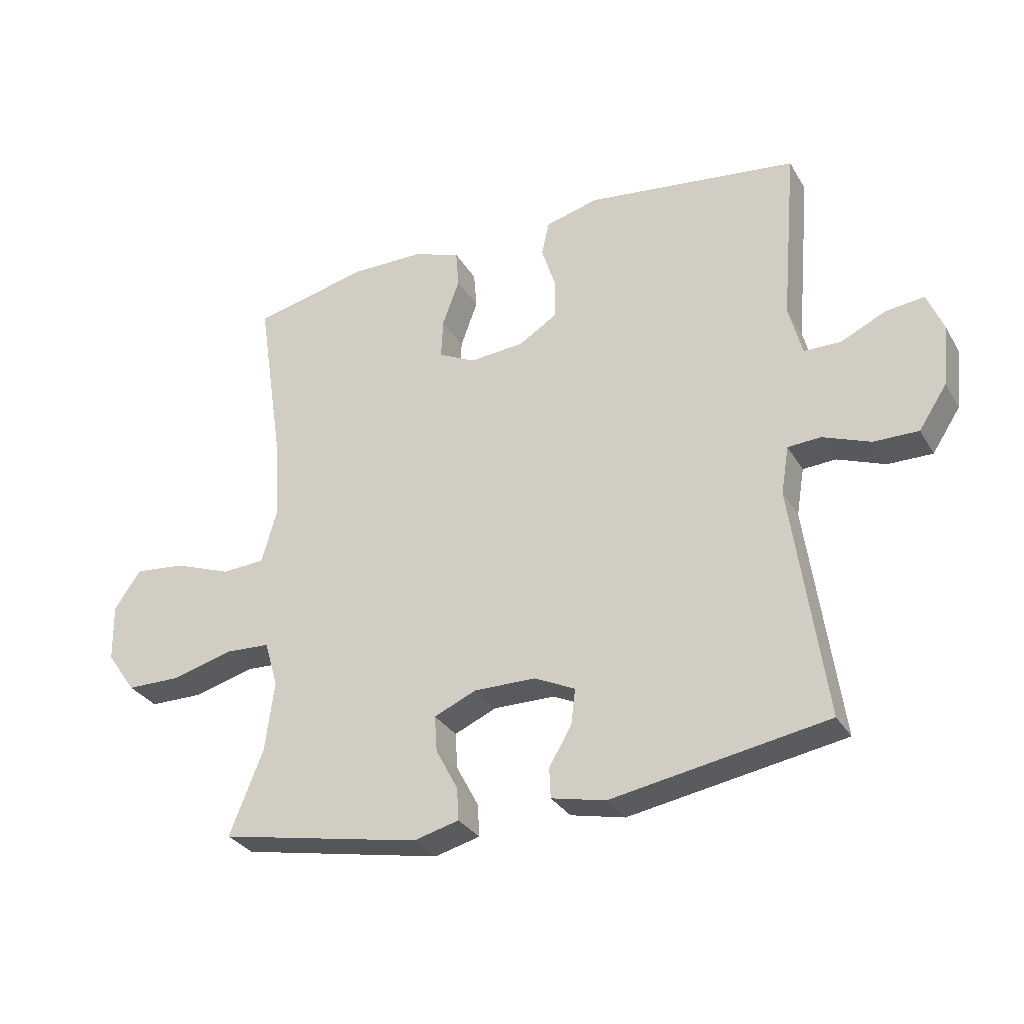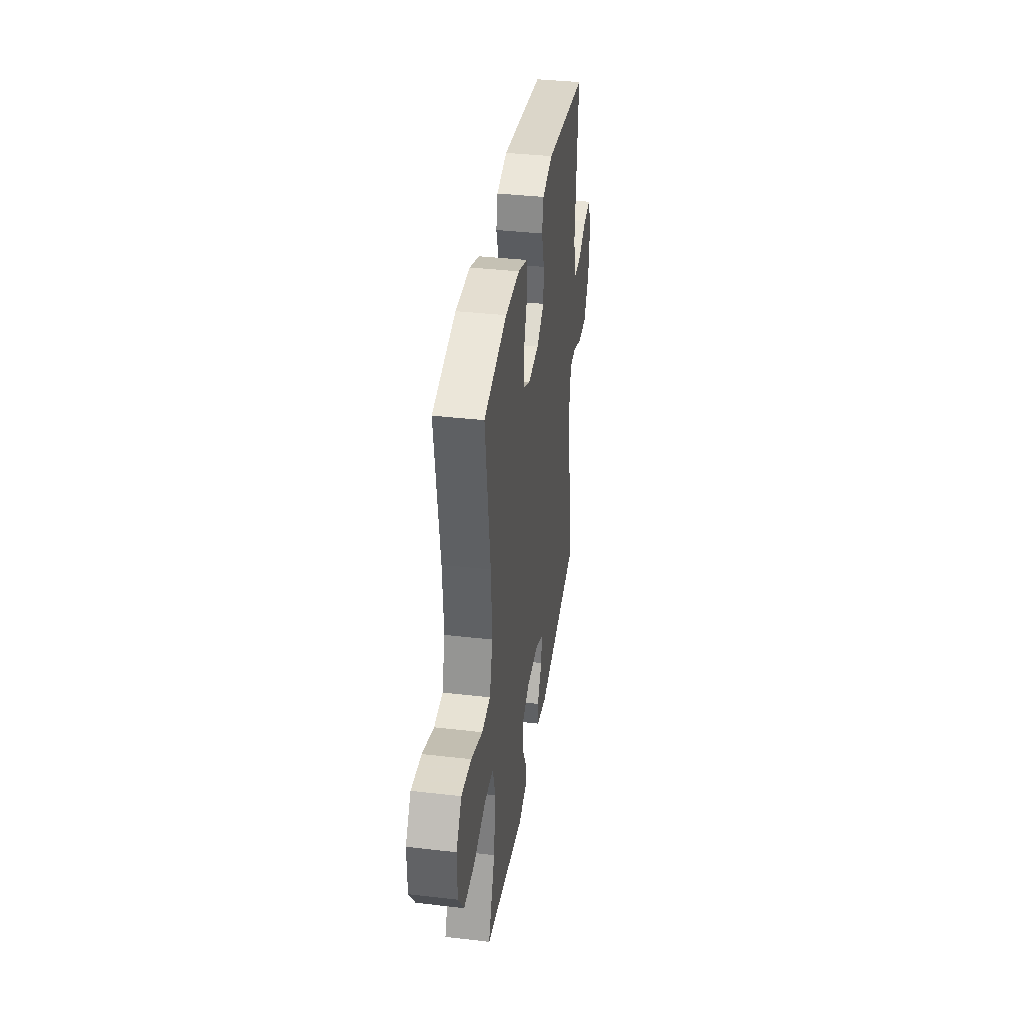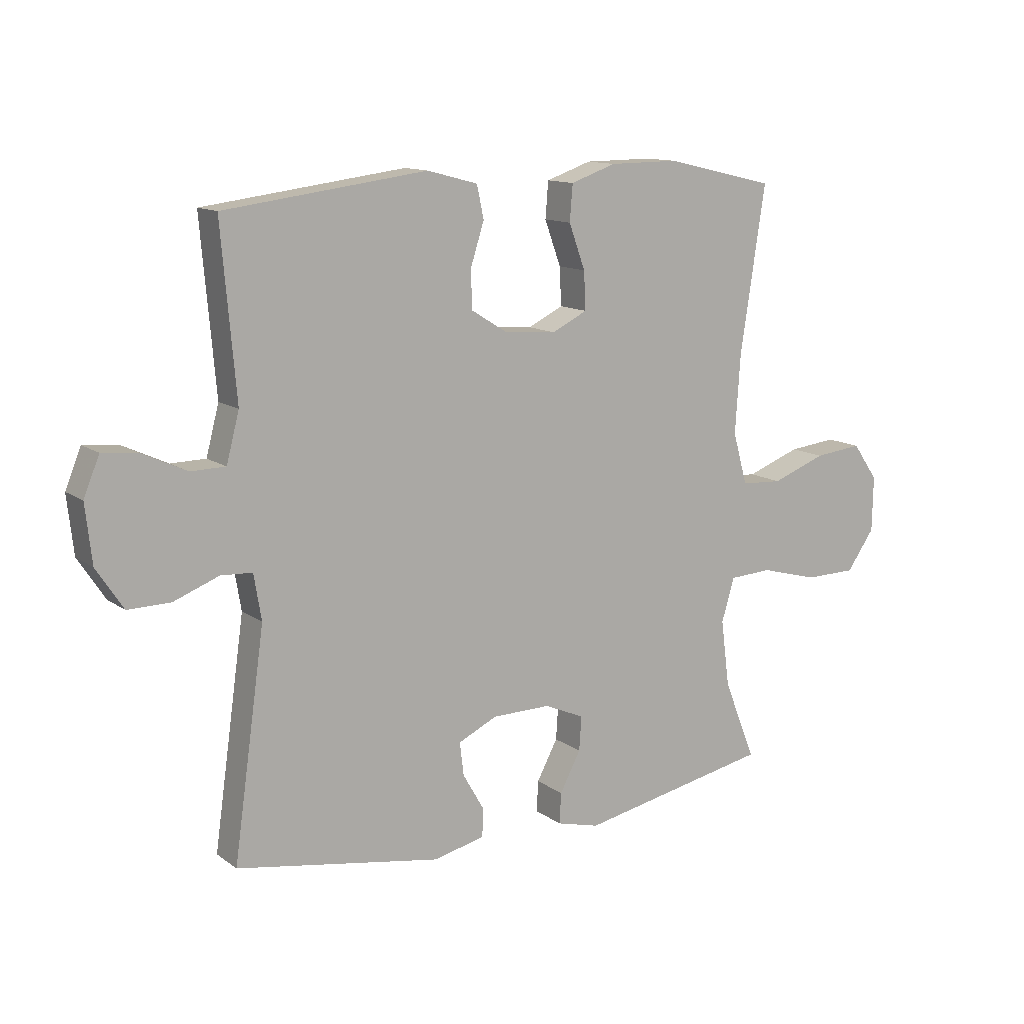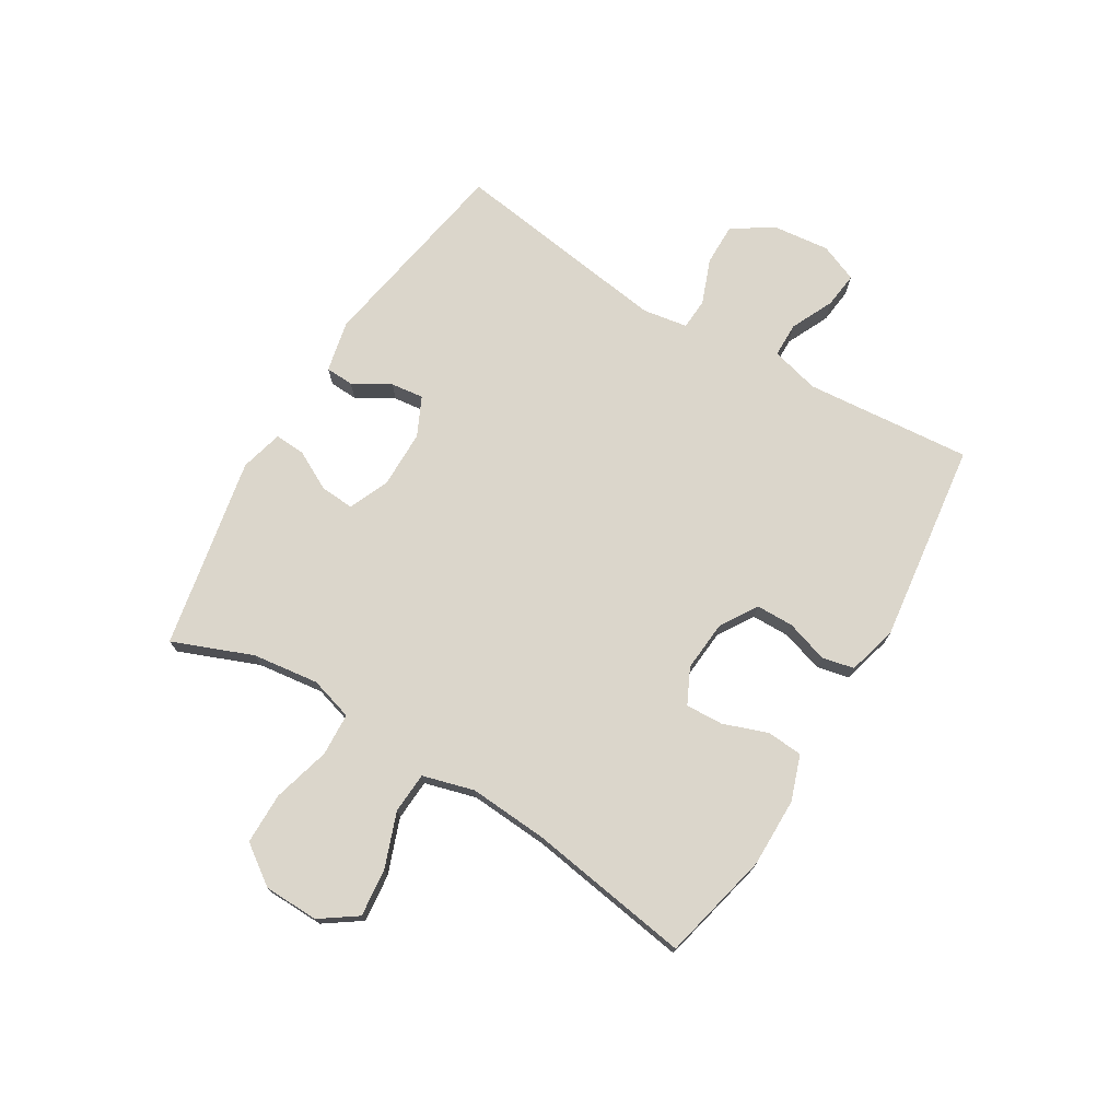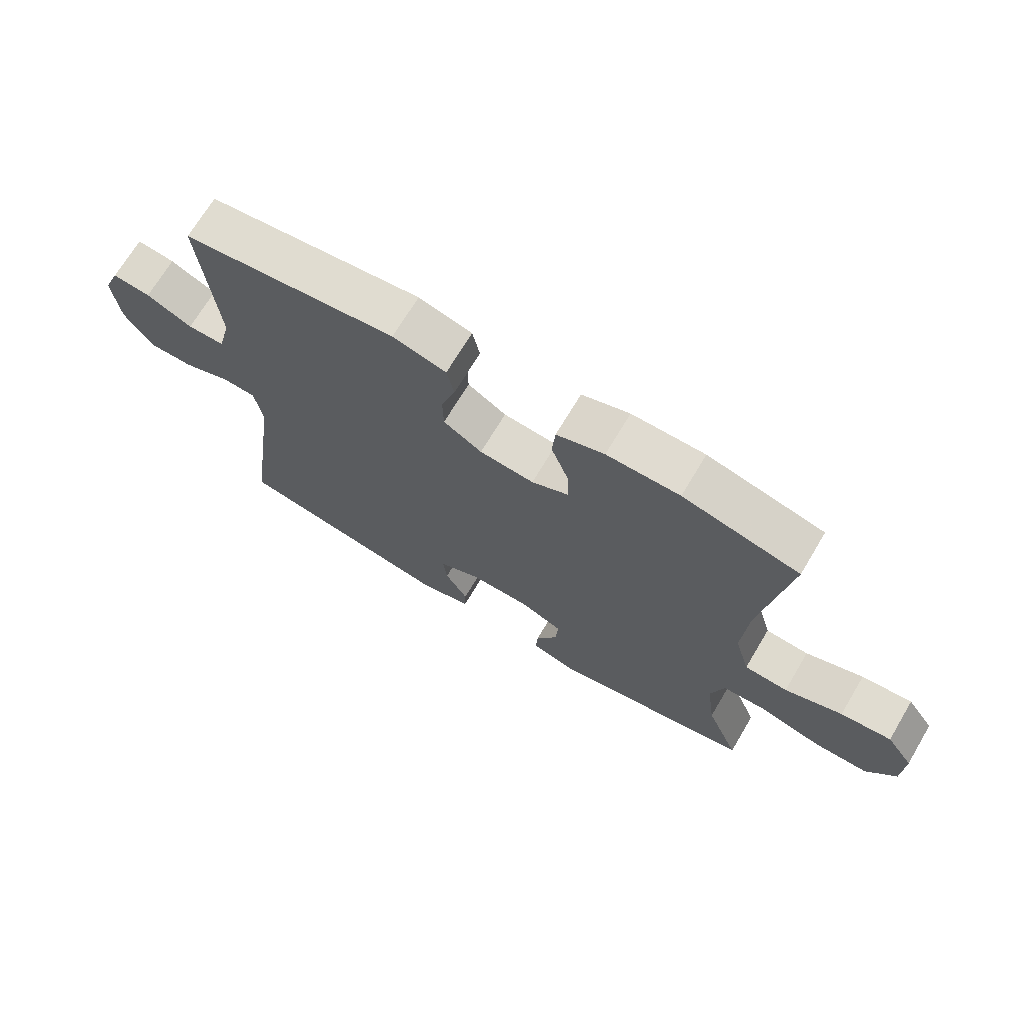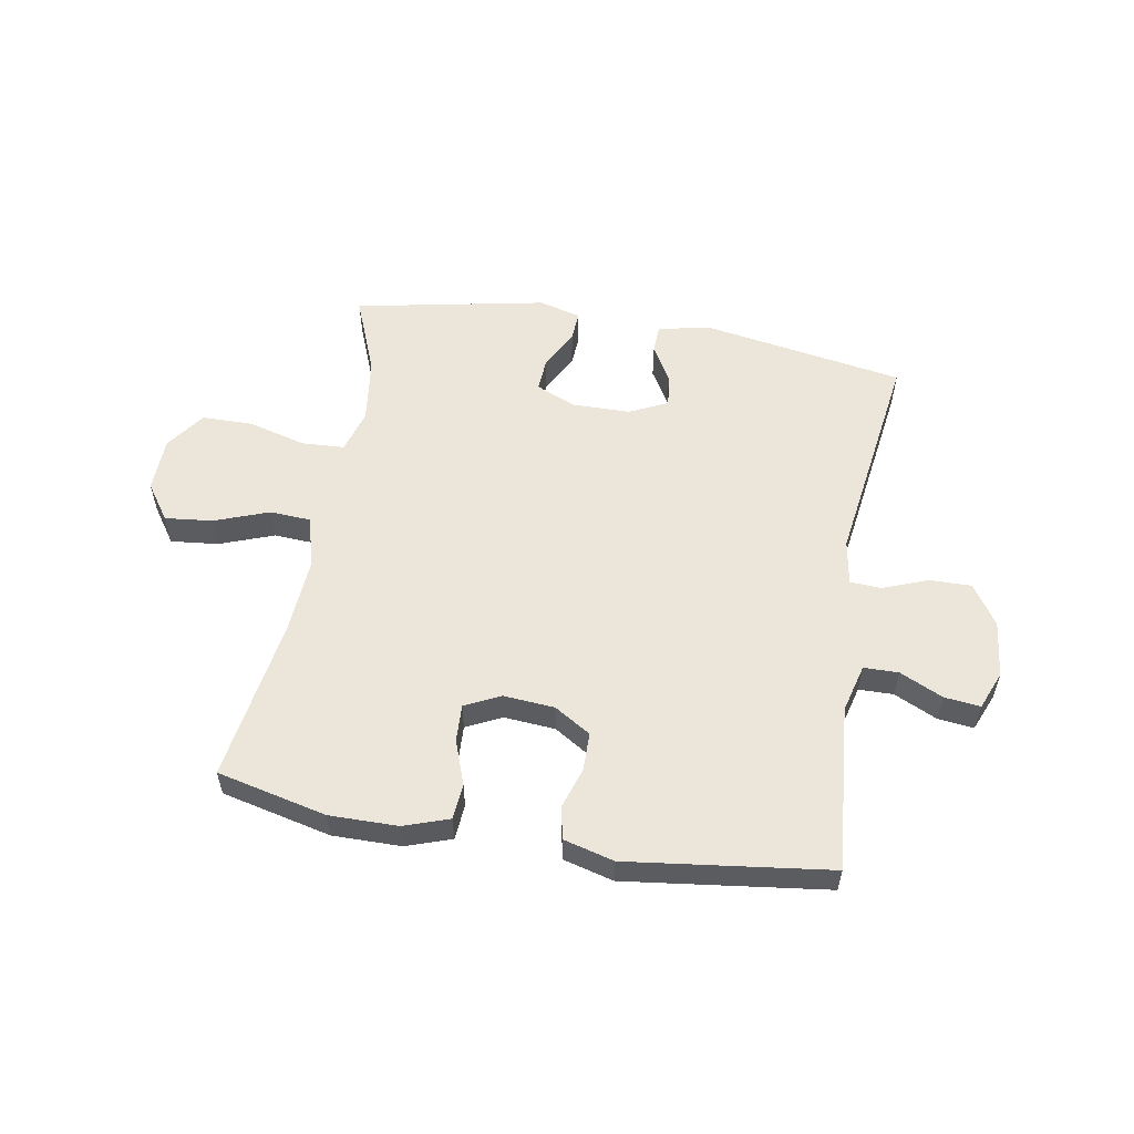
<metadata>
{"format":"obj","ext":"obj","renderer":"f3d","projection":"perspective","resolution":1024,"background":"white","views":[{"elev":-30.8,"azim":25.7,"up":"+Z"},{"elev":37.0,"azim":-81.5,"up":"+Z"},{"elev":12.6,"azim":147.5,"up":"+Z"},{"elev":73.5,"azim":-58.8,"up":"+Y"},{"elev":70.1,"azim":-149.2,"up":"+Z"},{"elev":55.7,"azim":9.9,"up":"+Y"}]}
</metadata>
<code>
v -0.5 0.07 0.5
v -0.31 0.07 0.544
v -0.191 0.07 0.543
v -0.113 0.07 0.516
v -0.108 0.07 0.454
v -0.136 0.07 0.377
v -0.139 0.07 0.312
v -0.078 0.07 0.282
v 0.011 0.07 0.289
v 0.074 0.07 0.328
v 0.075 0.07 0.394
v 0.052 0.07 0.466
v 0.064 0.07 0.522
v 0.151 0.07 0.545
v 0.5 0.07 0.5
v 0.475 0.07 0.211
v 0.497 0.07 0.127
v 0.557 0.07 0.126
v 0.632 0.07 0.161
v 0.694 0.07 0.168
v 0.721 0.07 0.102
v 0.71 0.07 0.003
v 0.664 0.07 -0.067
v 0.591 0.07 -0.066
v 0.513 0.07 -0.036
v 0.459 0.07 -0.039
v 0.446 0.07 -0.117
v 0.5 0.07 -0.5
v 0.147 0.07 -0.56
v 0.058 0.07 -0.54
v 0.056 0.07 -0.491
v 0.093 0.07 -0.427
v 0.1 0.07 -0.37
v 0.033 0.07 -0.338
v -0.068 0.07 -0.337
v -0.137 0.07 -0.367
v -0.133 0.07 -0.426
v -0.097 0.07 -0.494
v -0.094 0.07 -0.547
v -0.168 0.07 -0.566
v -0.5 0.07 -0.5
v -0.445 0.07 -0.362
v -0.43 0.07 -0.247
v -0.452 0.07 -0.172
v -0.526 0.07 -0.168
v -0.626 0.07 -0.195
v -0.715 0.07 -0.194
v -0.763 0.07 -0.126
v -0.765 0.07 -0.031
v -0.721 0.07 0.032
v -0.638 0.07 0.023
v -0.544 0.07 -0.012
v -0.473 0.07 -0.008
v -0.448 0.07 0.081
v -0.457 0.07 0.217
v -0.5 0 0.5
v -0.31 0 0.544
v -0.191 0 0.543
v -0.113 0 0.516
v -0.108 0 0.454
v -0.136 0 0.377
v -0.139 0 0.312
v -0.078 0 0.282
v 0.011 0 0.289
v 0.074 0 0.328
v 0.075 0 0.394
v 0.052 0 0.466
v 0.064 0 0.522
v 0.151 0 0.545
v 0.5 0 0.5
v 0.475 0 0.211
v 0.497 0 0.127
v 0.557 0 0.126
v 0.632 0 0.161
v 0.694 0 0.168
v 0.721 0 0.102
v 0.71 0 0.003
v 0.664 0 -0.067
v 0.591 0 -0.066
v 0.513 0 -0.036
v 0.459 0 -0.039
v 0.446 0 -0.117
v 0.5 0 -0.5
v 0.147 0 -0.56
v 0.058 0 -0.54
v 0.056 0 -0.491
v 0.093 0 -0.427
v 0.1 0 -0.37
v 0.033 0 -0.338
v -0.068 0 -0.337
v -0.137 0 -0.367
v -0.133 0 -0.426
v -0.097 0 -0.494
v -0.094 0 -0.547
v -0.168 0 -0.566
v -0.5 0 -0.5
v -0.445 0 -0.362
v -0.43 0 -0.247
v -0.452 0 -0.172
v -0.526 0 -0.168
v -0.626 0 -0.195
v -0.715 0 -0.194
v -0.763 0 -0.126
v -0.765 0 -0.031
v -0.721 0 0.032
v -0.638 0 0.023
v -0.544 0 -0.012
v -0.473 0 -0.008
v -0.448 0 0.081
v -0.457 0 0.217
f 50 51 52
f 49 50 52
f 48 49 52
f 47 48 52
f 46 47 52
f 45 46 52
f 44 45 52 53
f 43 44 53 54
f 40 41 42
f 39 40 42
f 38 39 42
f 37 38 42
f 36 37 42 43
f 35 36 43 54
f 30 31 32
f 29 30 32
f 28 29 32
f 27 28 32
f 26 27 32 33
f 23 24 25
f 22 23 25
f 21 22 25
f 20 21 25
f 19 20 25
f 18 19 25
f 17 18 25 26
f 26 33 34
f 17 26 34
f 16 17 34
f 14 15 16
f 13 14 16
f 12 13 16
f 11 12 16
f 4 5 6
f 3 4 6
f 2 3 6
f 1 2 6
f 55 1 6
f 55 6 7
f 54 55 7 8
f 35 54 8 9
f 34 35 9 10
f 16 34 10
f 10 11 16
f 107 106 105
f 107 105 104
f 107 104 103
f 107 103 102
f 107 102 101
f 107 101 100
f 108 107 100 99
f 109 108 99 98
f 97 96 95
f 97 95 94
f 97 94 93
f 97 93 92
f 98 97 92 91
f 109 98 91 90
f 87 86 85
f 87 85 84
f 87 84 83
f 87 83 82
f 88 87 82 81
f 80 79 78
f 80 78 77
f 80 77 76
f 80 76 75
f 80 75 74
f 80 74 73
f 81 80 73 72
f 89 88 81
f 89 81 72
f 89 72 71
f 71 70 69
f 71 69 68
f 71 68 67
f 71 67 66
f 61 60 59
f 61 59 58
f 61 58 57
f 61 57 56
f 61 56 110
f 62 61 110
f 63 62 110 109
f 64 63 109 90
f 65 64 90 89
f 65 89 71
f 71 66 65
f 1 56 57 2
f 2 57 58 3
f 3 58 59 4
f 4 59 60 5
f 5 60 61 6
f 6 61 62 7
f 7 62 63 8
f 8 63 64 9
f 9 64 65 10
f 10 65 66 11
f 11 66 67 12
f 12 67 68 13
f 13 68 69 14
f 14 69 70 15
f 15 70 71 16
f 16 71 72 17
f 17 72 73 18
f 18 73 74 19
f 19 74 75 20
f 20 75 76 21
f 21 76 77 22
f 22 77 78 23
f 23 78 79 24
f 24 79 80 25
f 25 80 81 26
f 26 81 82 27
f 27 82 83 28
f 28 83 84 29
f 29 84 85 30
f 30 85 86 31
f 31 86 87 32
f 32 87 88 33
f 33 88 89 34
f 34 89 90 35
f 35 90 91 36
f 36 91 92 37
f 37 92 93 38
f 38 93 94 39
f 39 94 95 40
f 40 95 96 41
f 41 96 97 42
f 42 97 98 43
f 43 98 99 44
f 44 99 100 45
f 45 100 101 46
f 46 101 102 47
f 47 102 103 48
f 48 103 104 49
f 49 104 105 50
f 50 105 106 51
f 51 106 107 52
f 52 107 108 53
f 53 108 109 54
f 54 109 110 55
f 55 110 56 1

</code>
